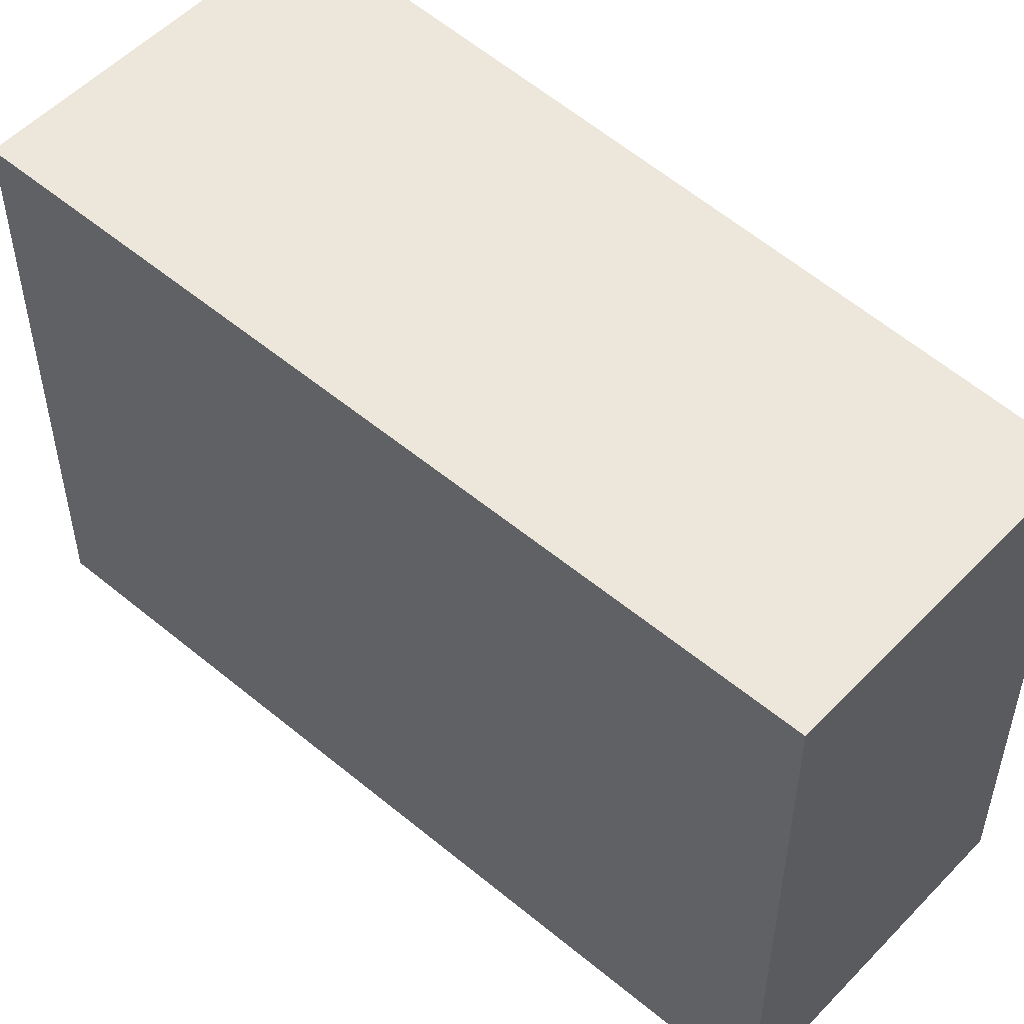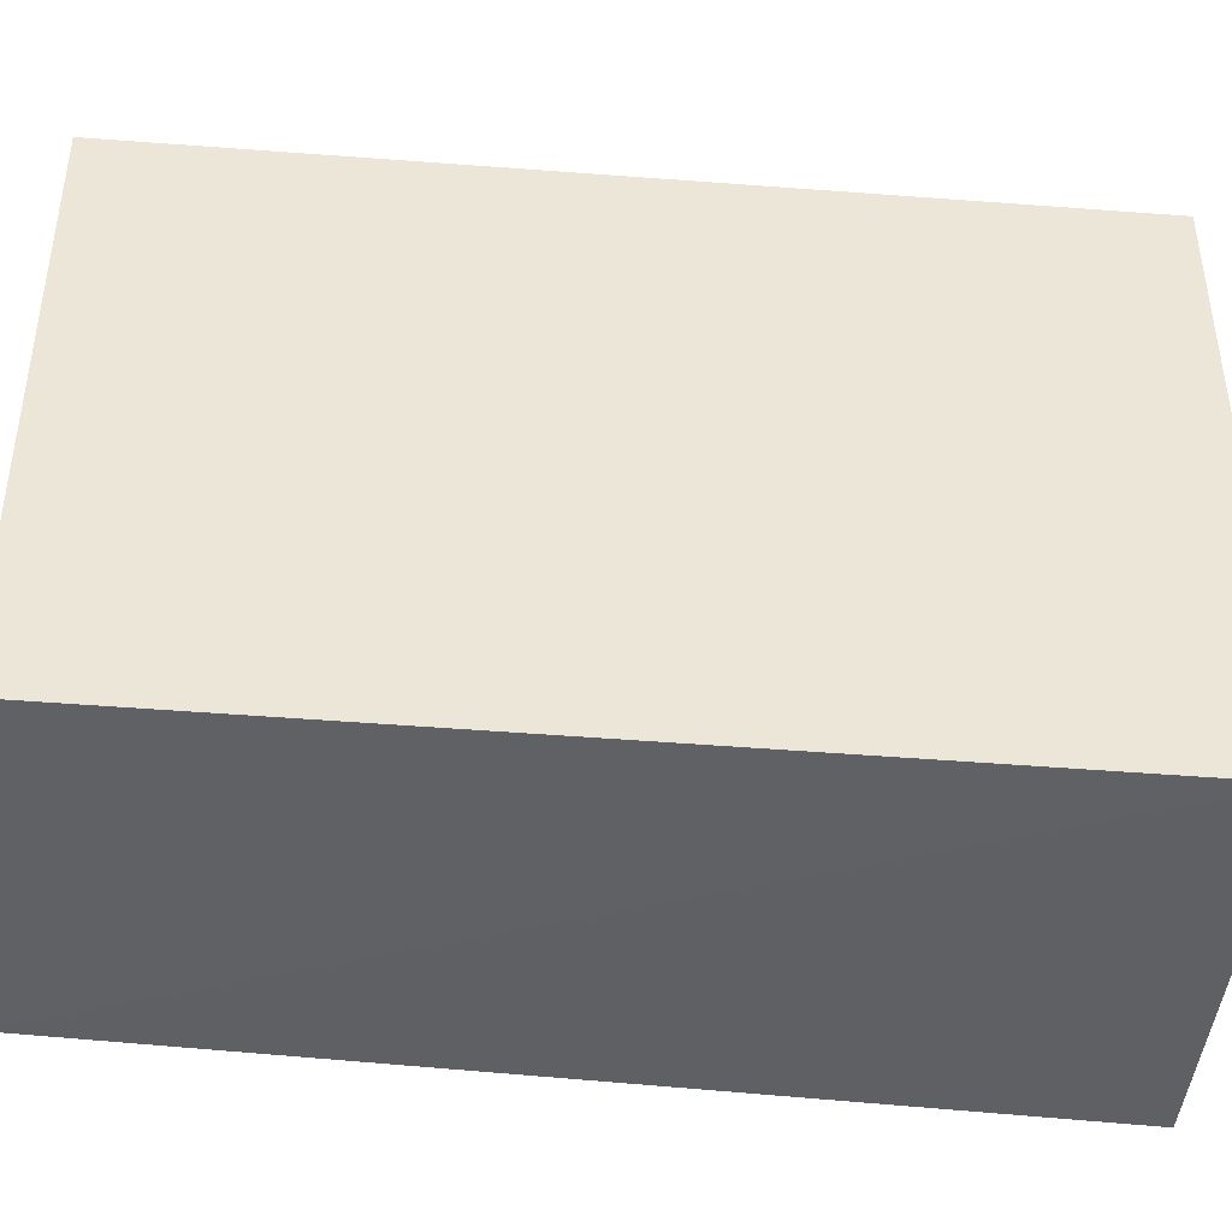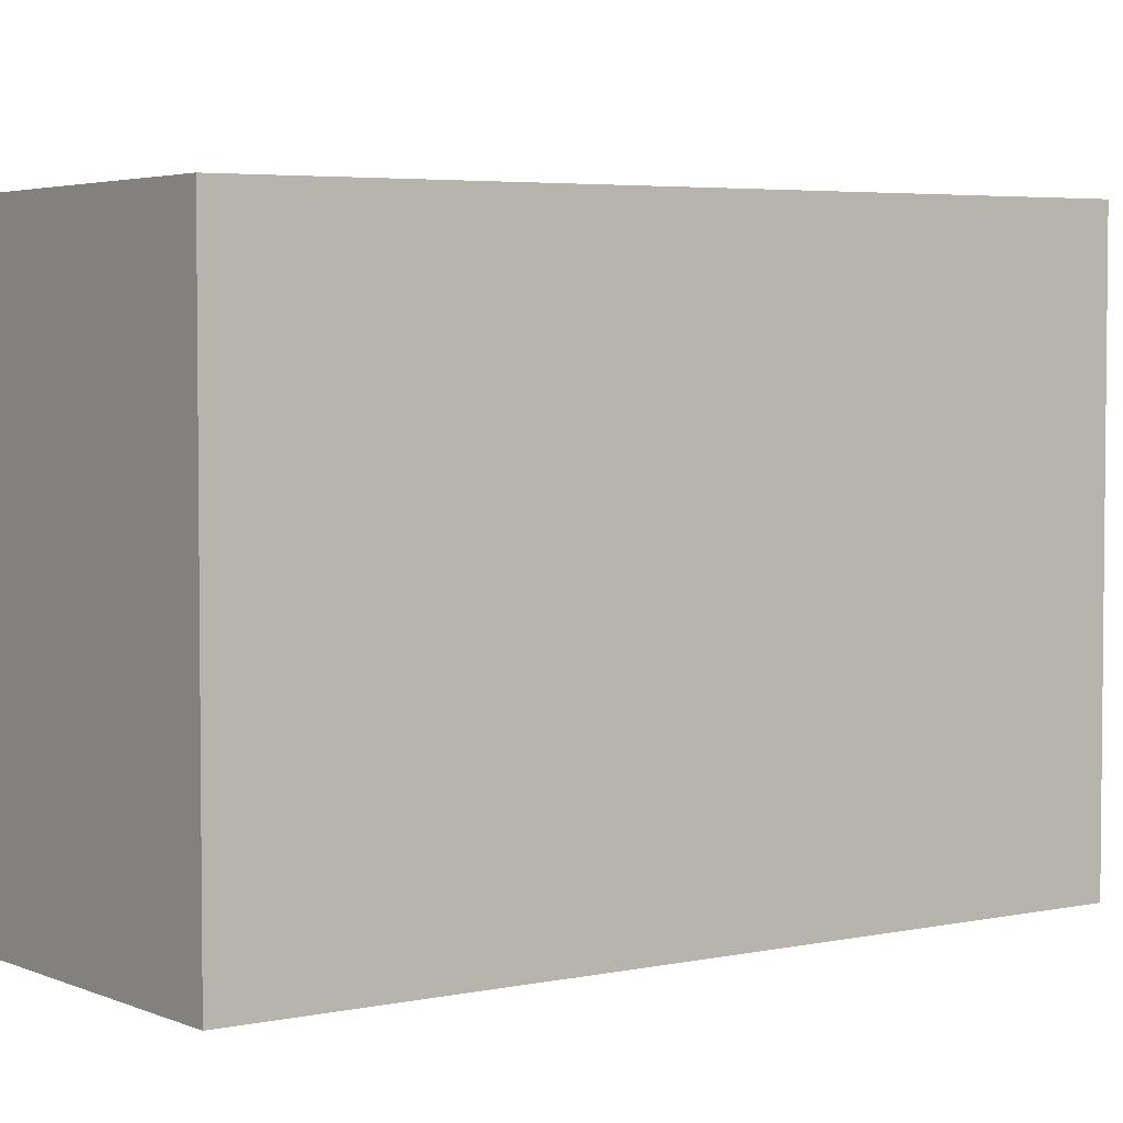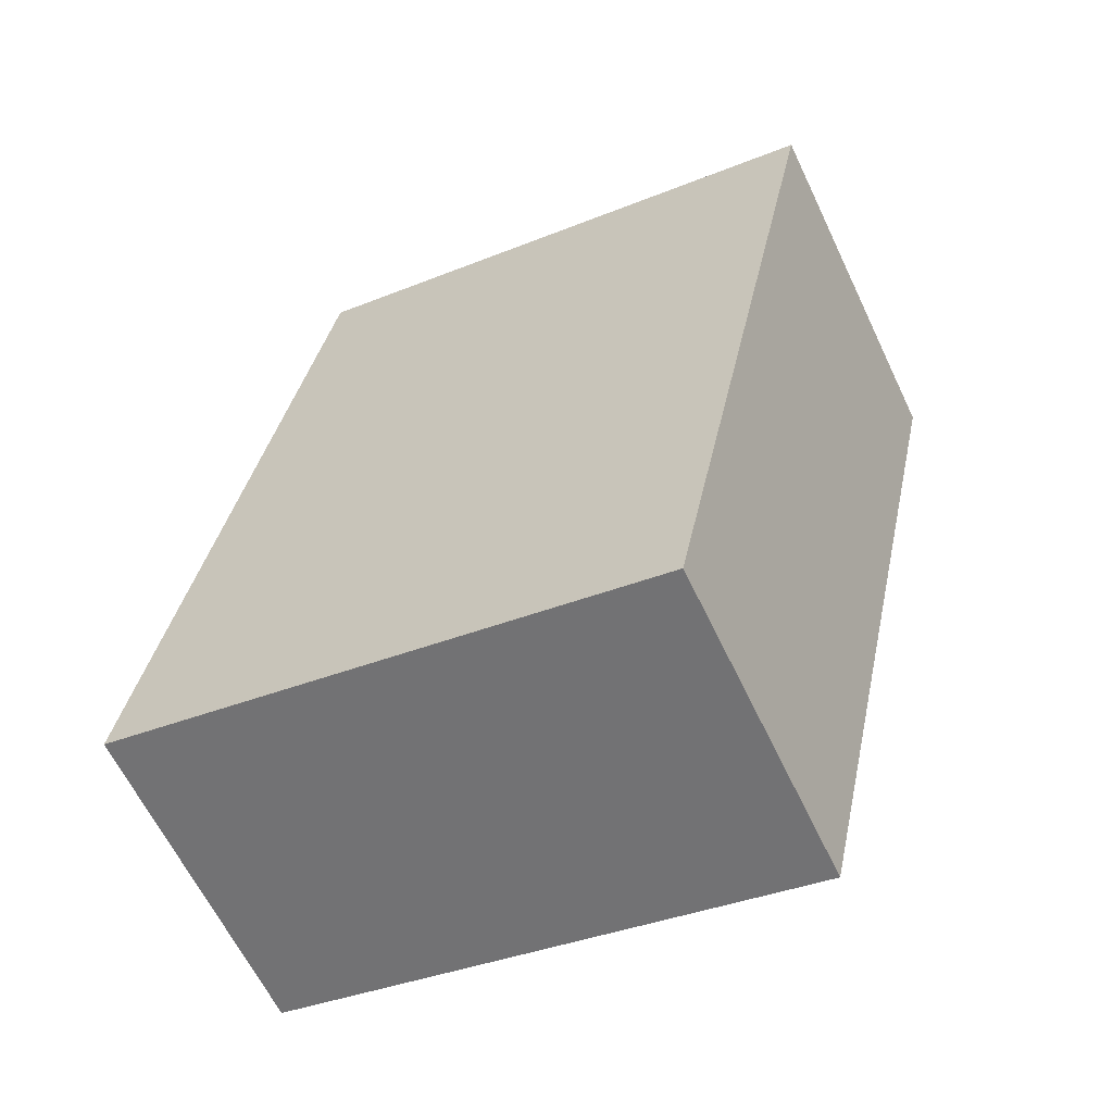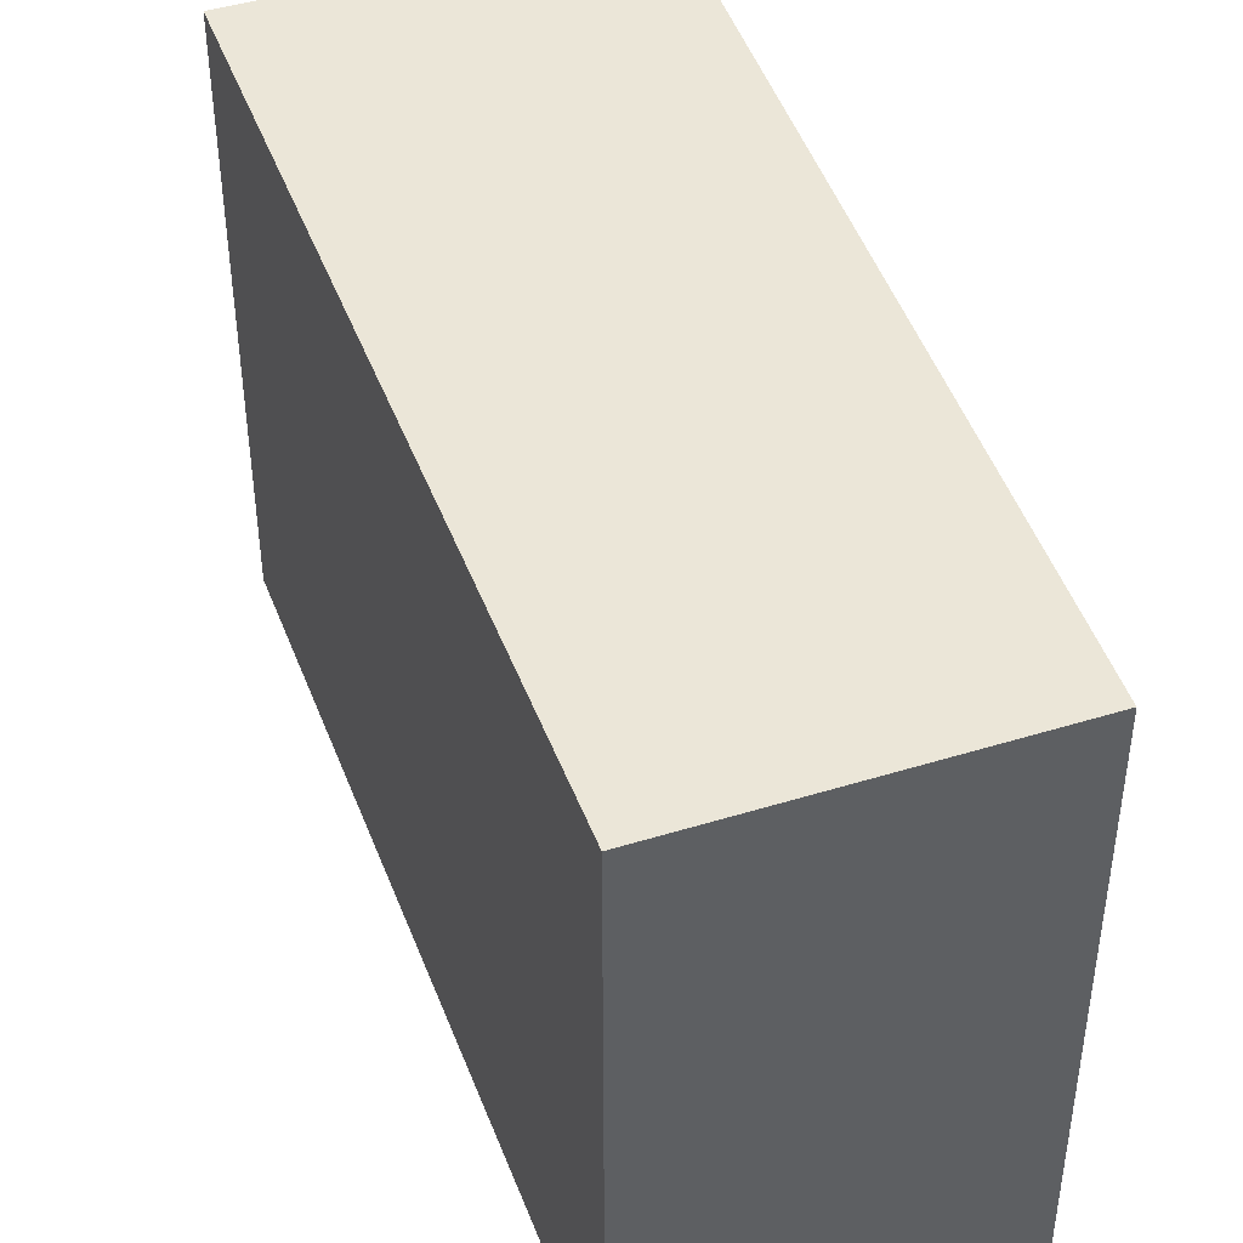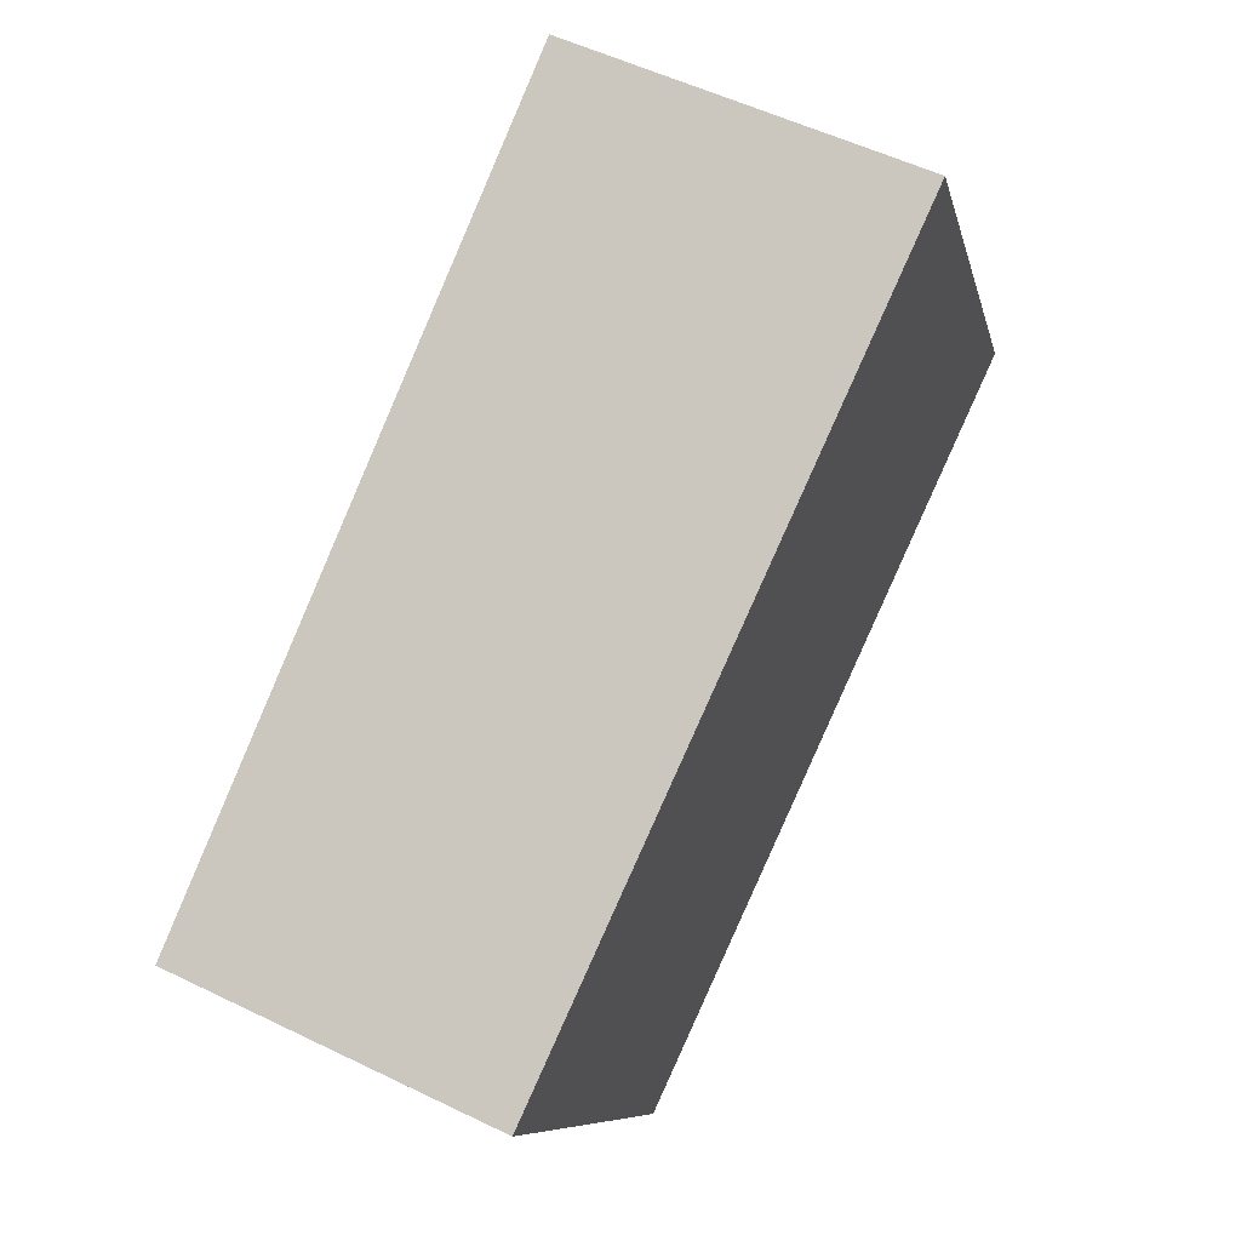
<metadata>
{"format":"obj","ext":"obj","renderer":"f3d","projection":"perspective","resolution":1024,"background":"white","views":[{"elev":53.4,"azim":-23.6,"up":"+Z"},{"elev":-45.4,"azim":107.6,"up":"+Z"},{"elev":3.8,"azim":77.6,"up":"+Z"},{"elev":-35.9,"azim":118.1,"up":"+Y"},{"elev":45.6,"azim":4.7,"up":"+Z"},{"elev":-8.8,"azim":-168.1,"up":"+Y"}]}
</metadata>
<code>
v 8.476e+04 4.465e+05 0.745
v 8.476e+04 4.465e+05 0.745
v 8.476e+04 4.465e+05 0.745
v 8.475e+04 4.465e+05 0.745
v 8.476e+04 4.465e+05 9.607
v 8.476e+04 4.465e+05 9.62
v 8.475e+04 4.465e+05 9.716
v 8.476e+04 4.465e+05 9.731
f 1 2 3 4
f 5 3 2 6
f 7 4 3 5
f 8 1 4 7
f 6 2 1 8
f 6 8 7 5

</code>
